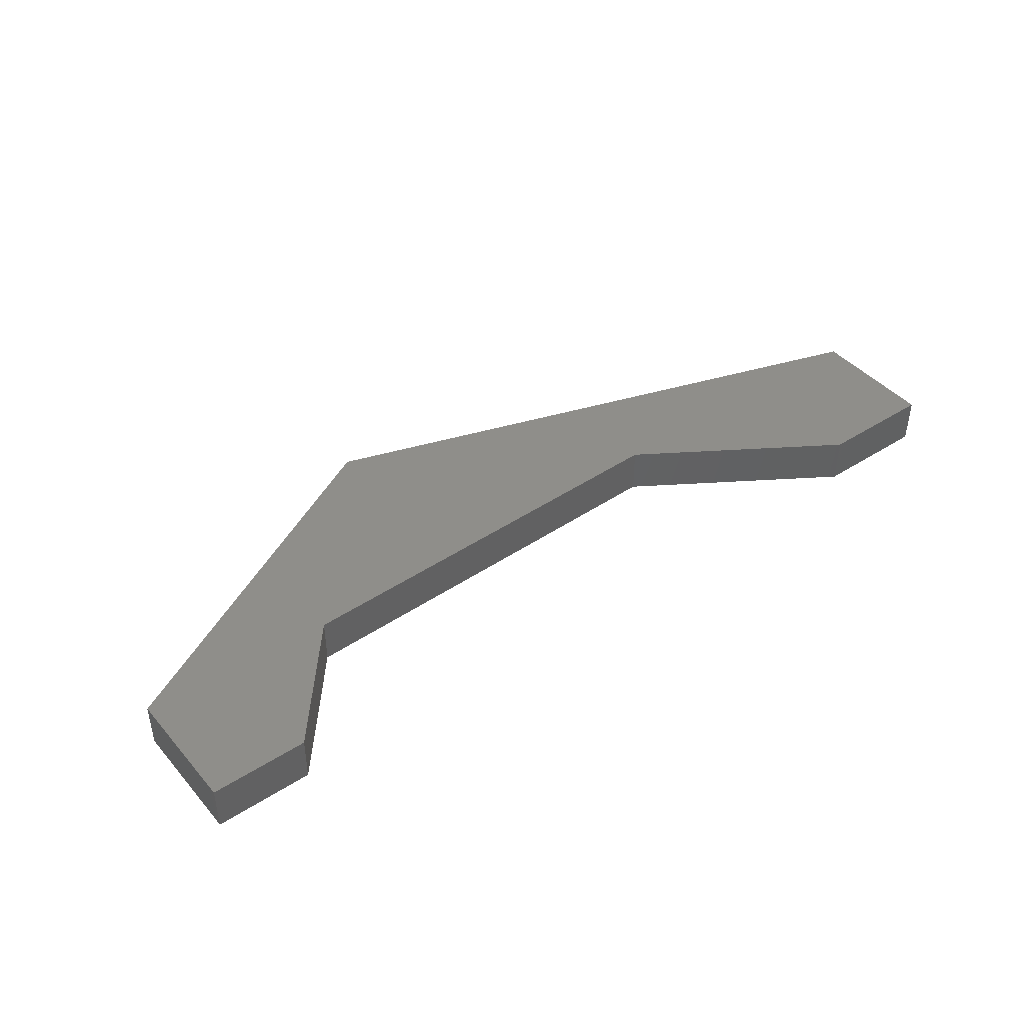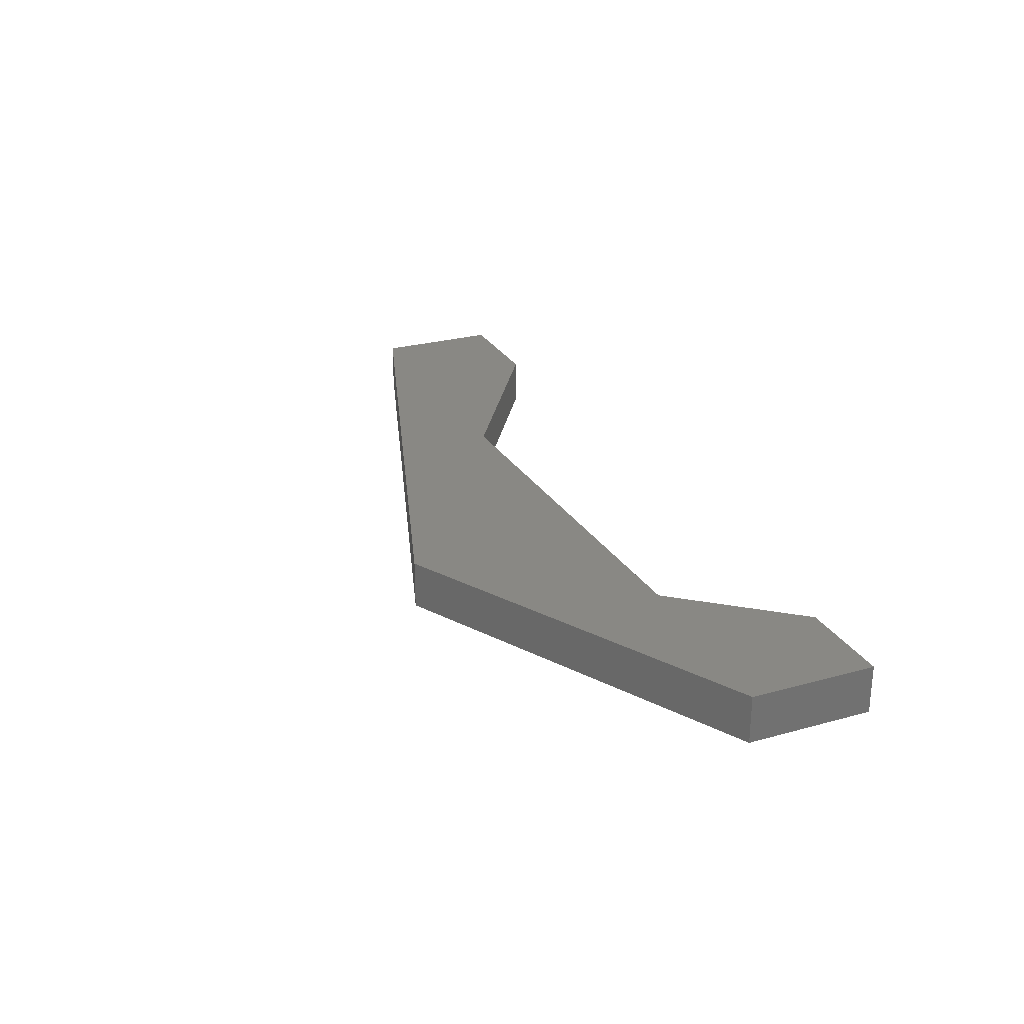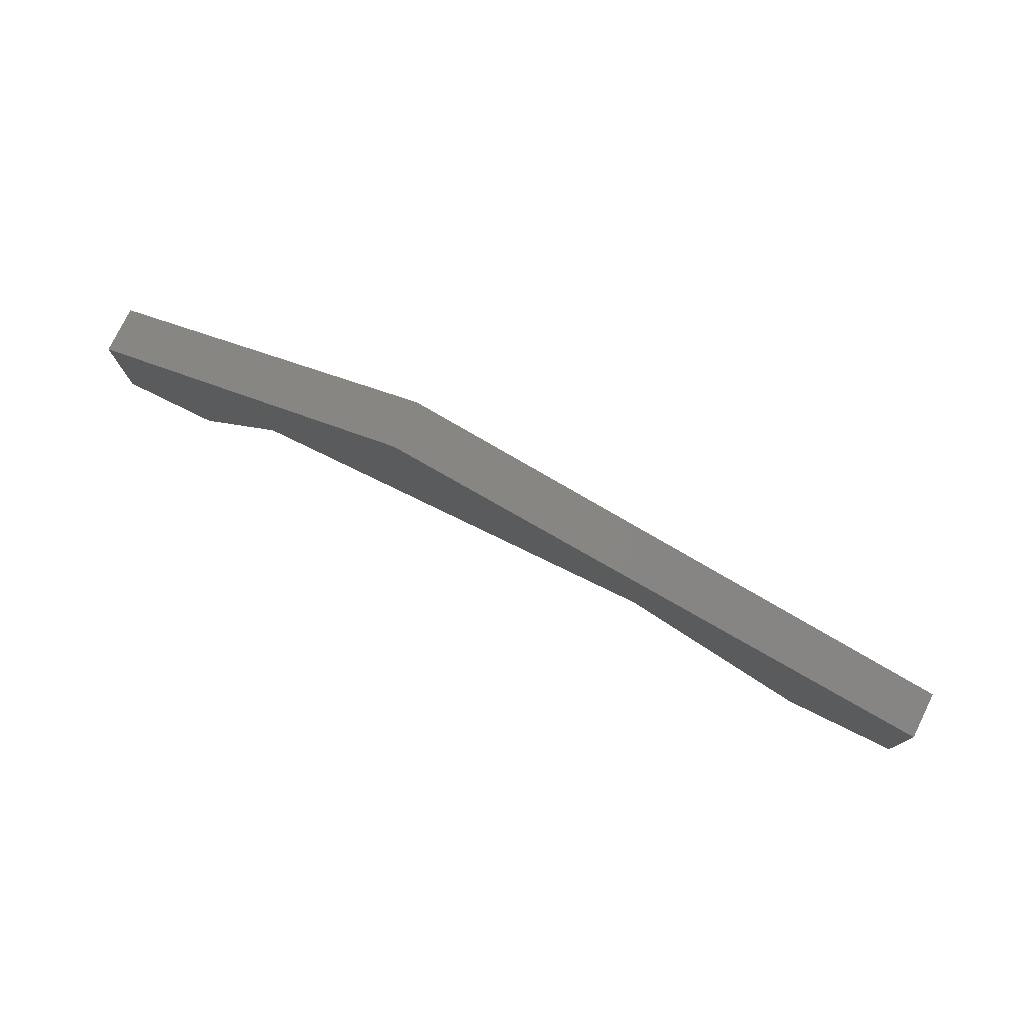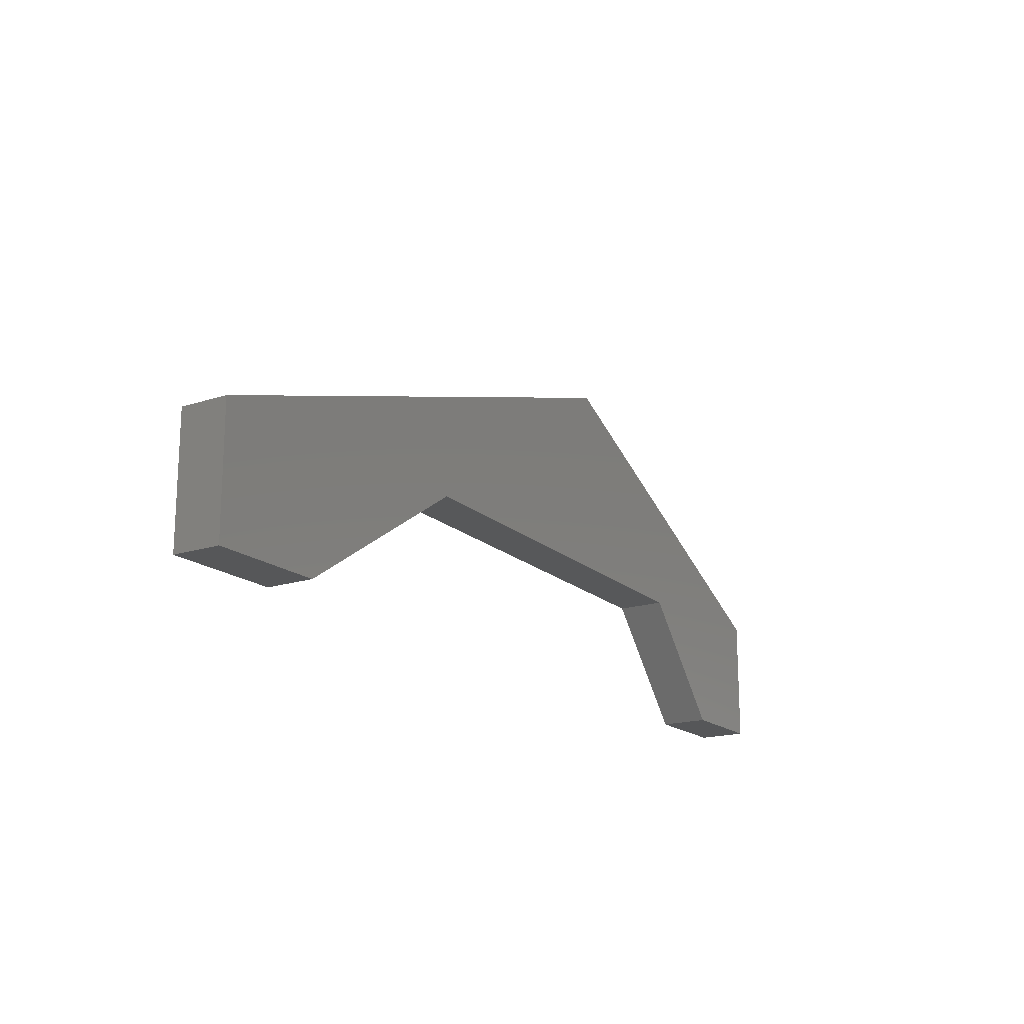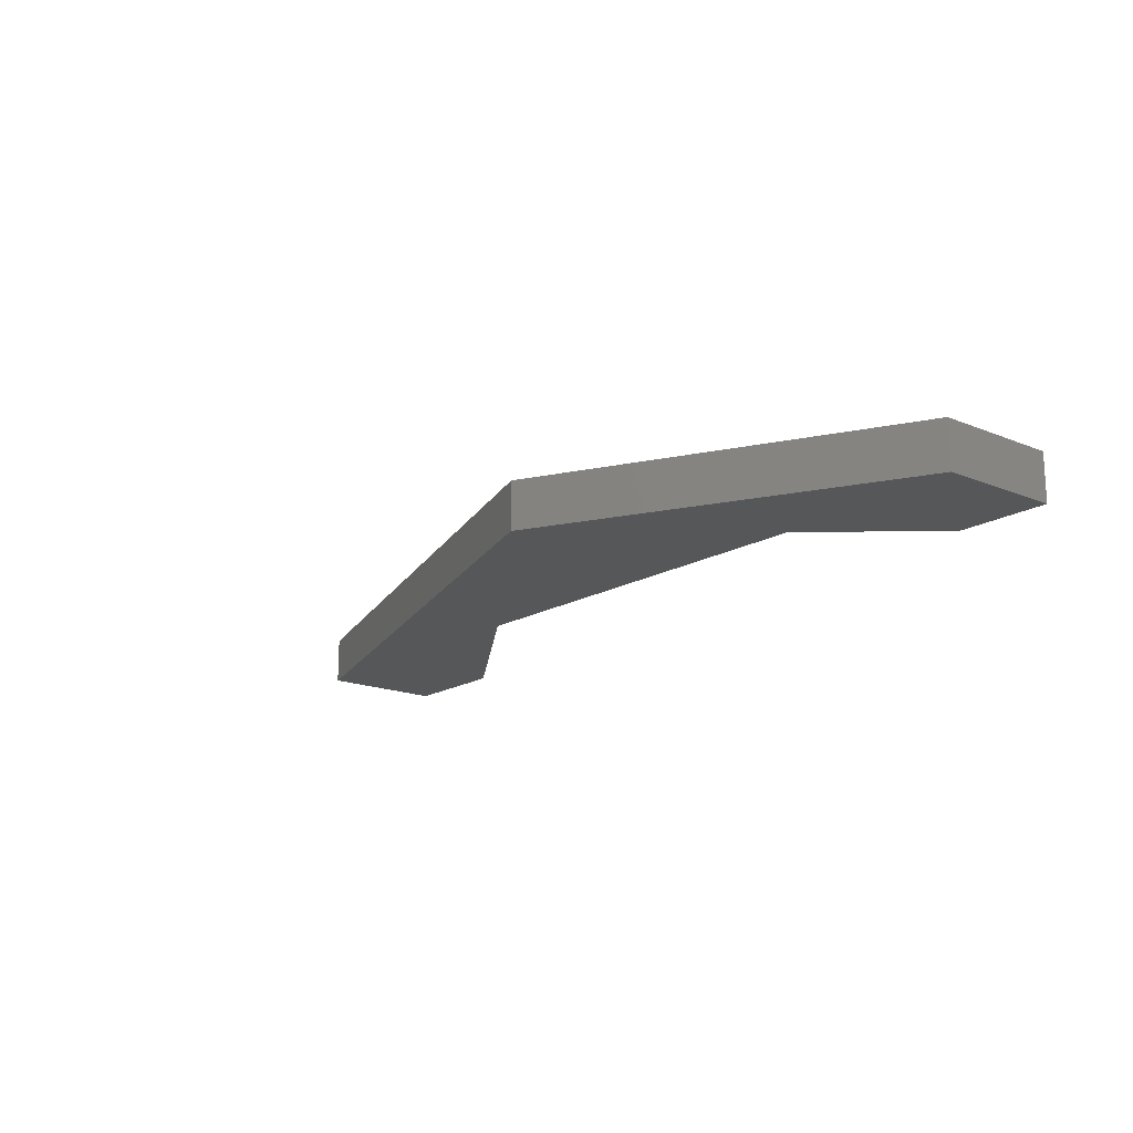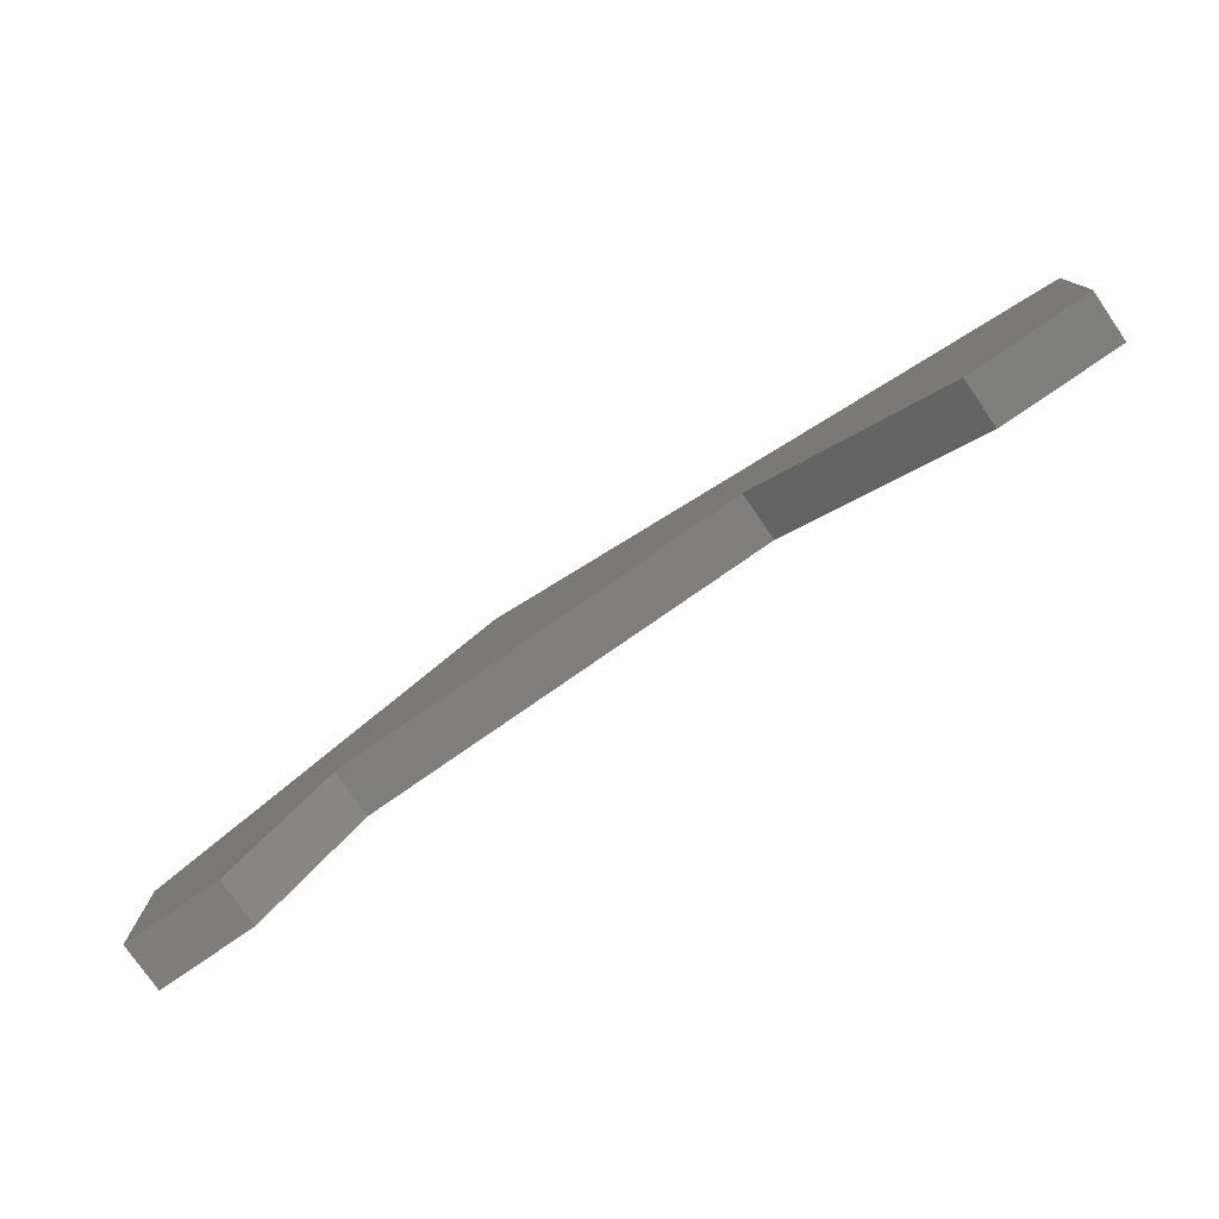
<metadata>
{"format":"stl","ext":"stl","renderer":"f3d","projection":"perspective","resolution":1024,"background":"white","views":[{"elev":42.9,"azim":-37.3,"up":"+Z"},{"elev":26.5,"azim":-113.5,"up":"+Z"},{"elev":77.3,"azim":26.2,"up":"+Y"},{"elev":-17.7,"azim":122.8,"up":"+Y"},{"elev":-17.2,"azim":-129.2,"up":"+Z"},{"elev":-77.4,"azim":34.7,"up":"+Y"}]}
</metadata>
<code>
# stl→obj: 18 verts, 32 faces
v 0.4974 0.1026 0
v 0.1579 0.09474 0
v 0 0.1026 0
v 0.2842 0.2526 0
v 0.75 0.1026 0
v 0.75 0 0
v 0.6553 5.551e-17 0
v 0.07895 0 0
v 0 0 0
v 0.4974 0.1026 0.03906
v 0.6553 5.551e-17 0.03906
v 0.75 0 0.03906
v 0.75 0.1026 0.03906
v 0.2842 0.2526 0.03906
v 0 0.1026 0.03906
v 0.1579 0.09474 0.03906
v 0.07895 0 0.03906
v 0 0 0.03906
f 1 2 3
f 1 3 4
f 1 4 5
f 1 5 6
f 1 6 7
f 8 9 2
f 2 9 3
f 10 11 12
f 10 12 13
f 10 13 14
f 10 14 15
f 10 15 16
f 17 16 18
f 18 16 15
f 15 3 18
f 18 3 9
f 14 4 15
f 15 4 3
f 13 5 14
f 14 5 4
f 12 6 13
f 13 6 5
f 11 7 12
f 12 7 6
f 10 1 11
f 11 1 7
f 16 2 10
f 10 2 1
f 17 8 16
f 16 8 2
f 18 9 17
f 17 9 8

</code>
